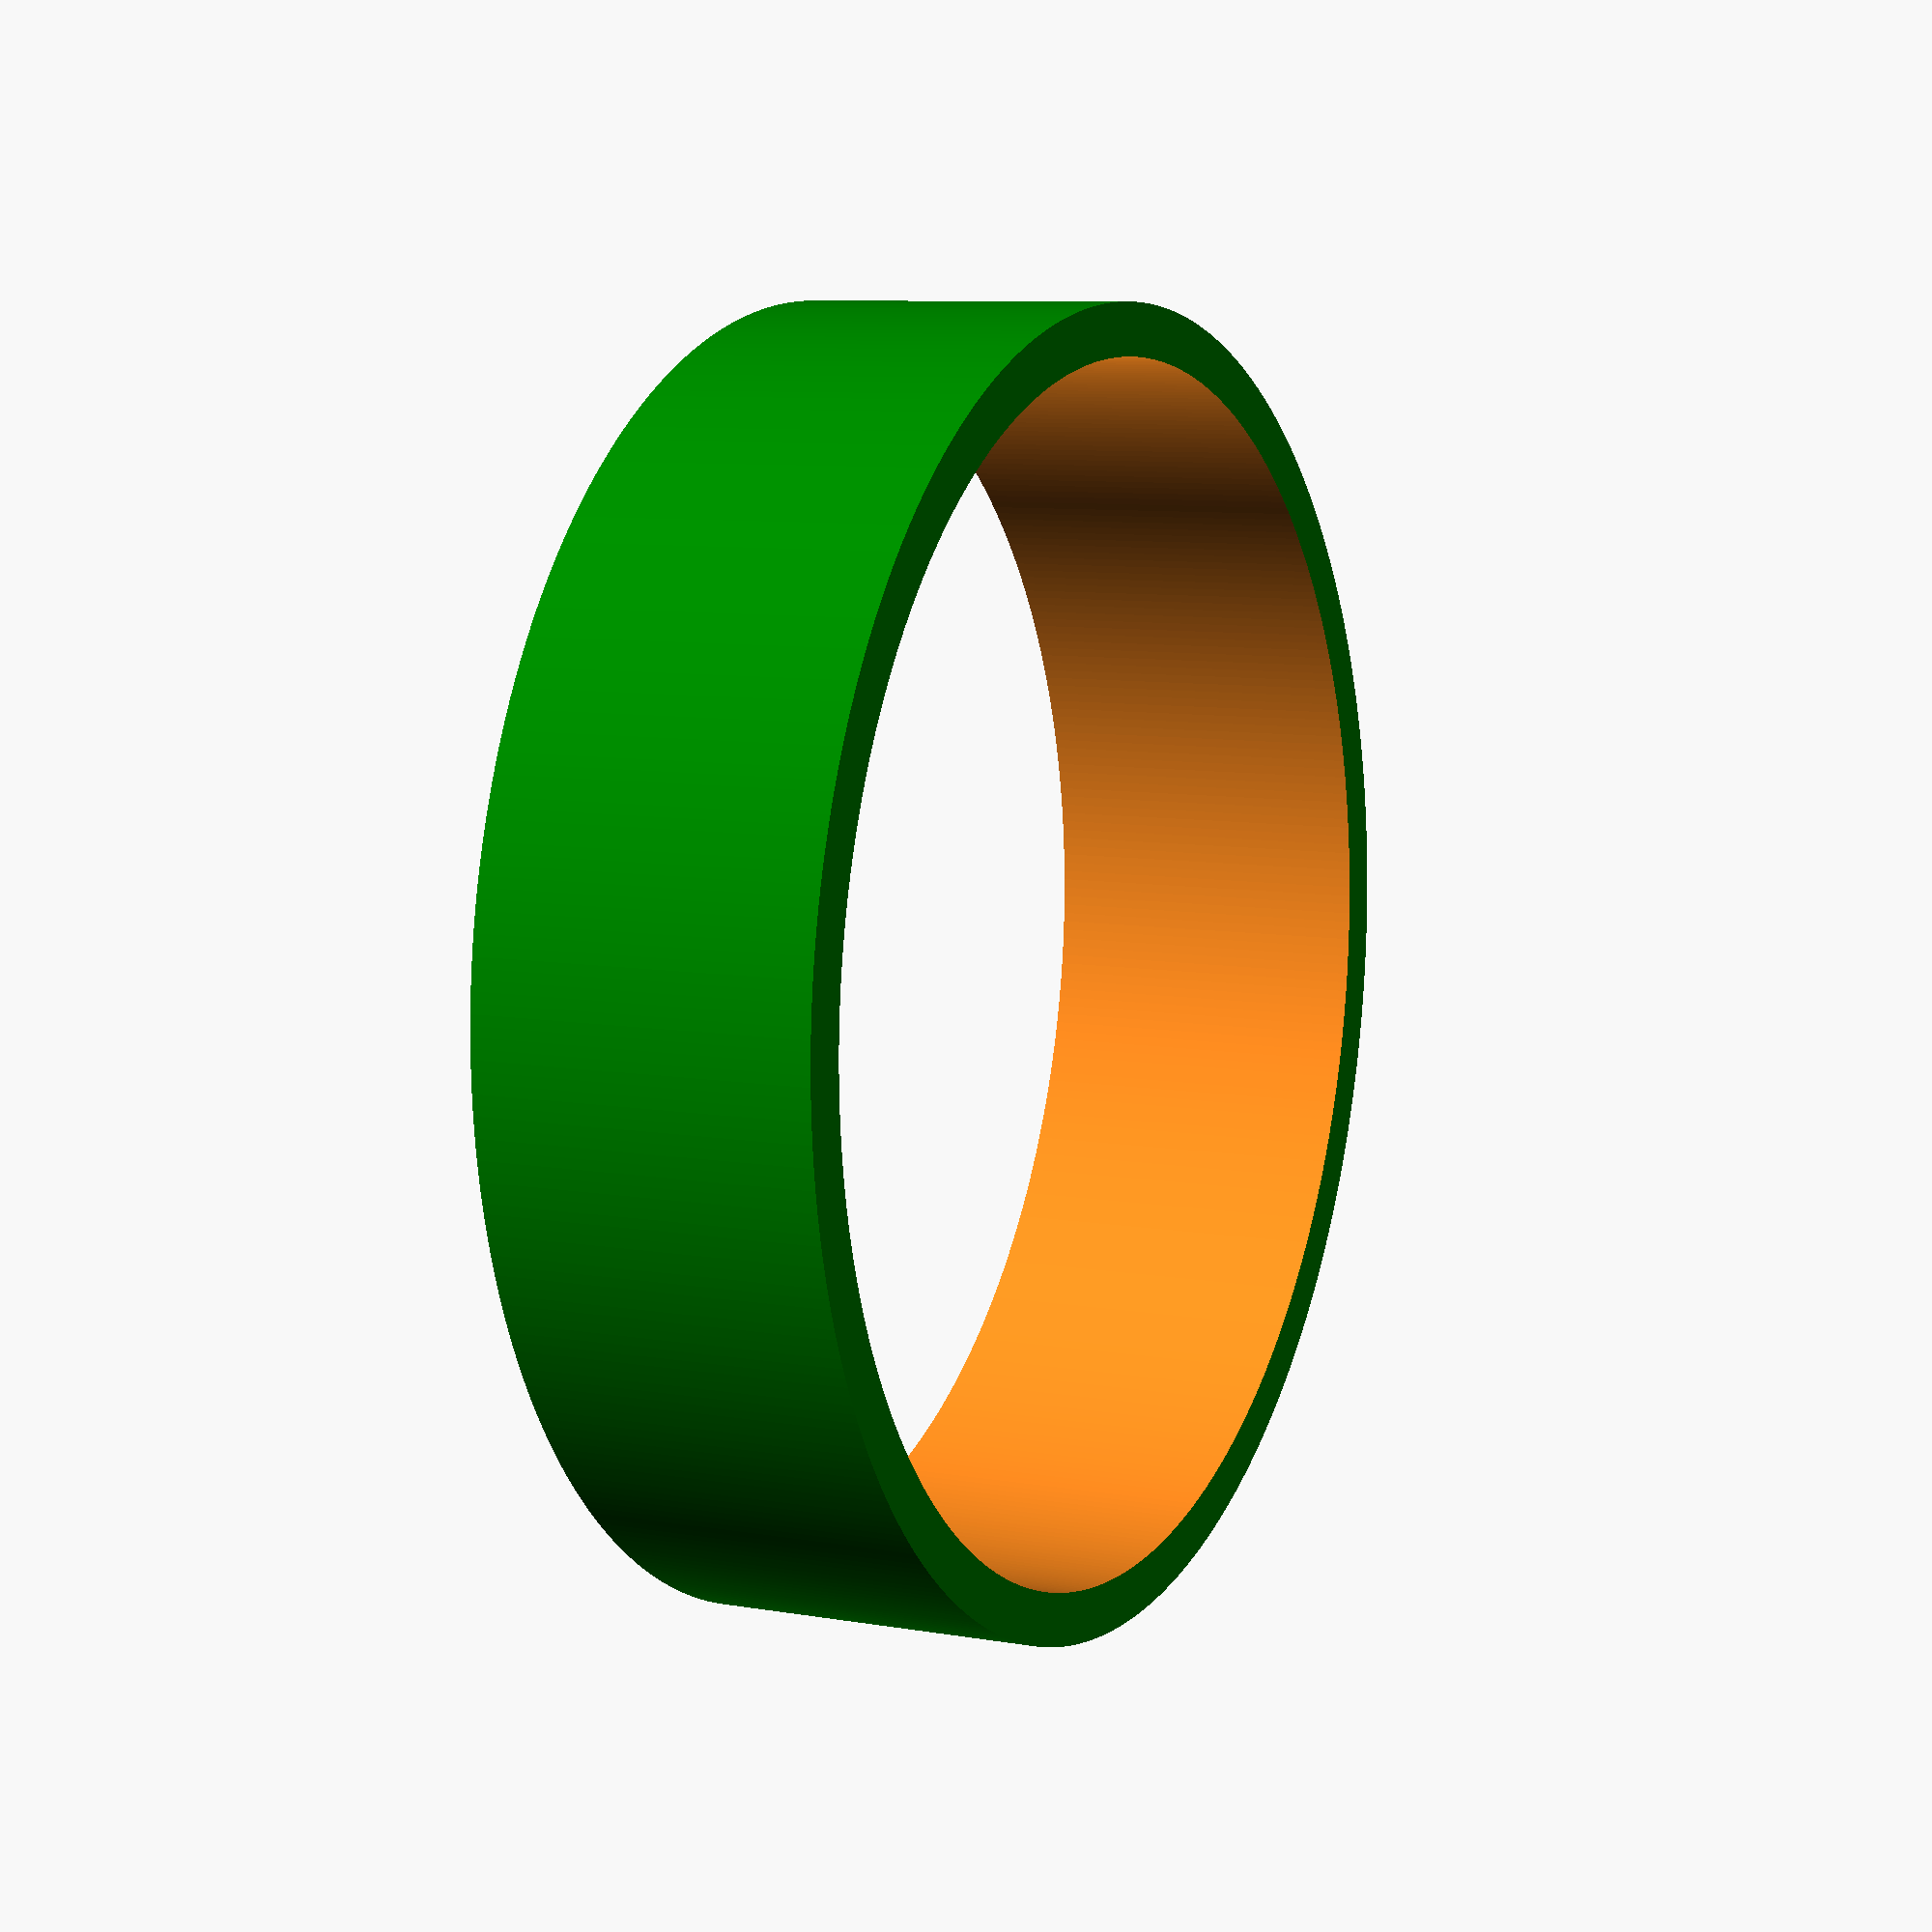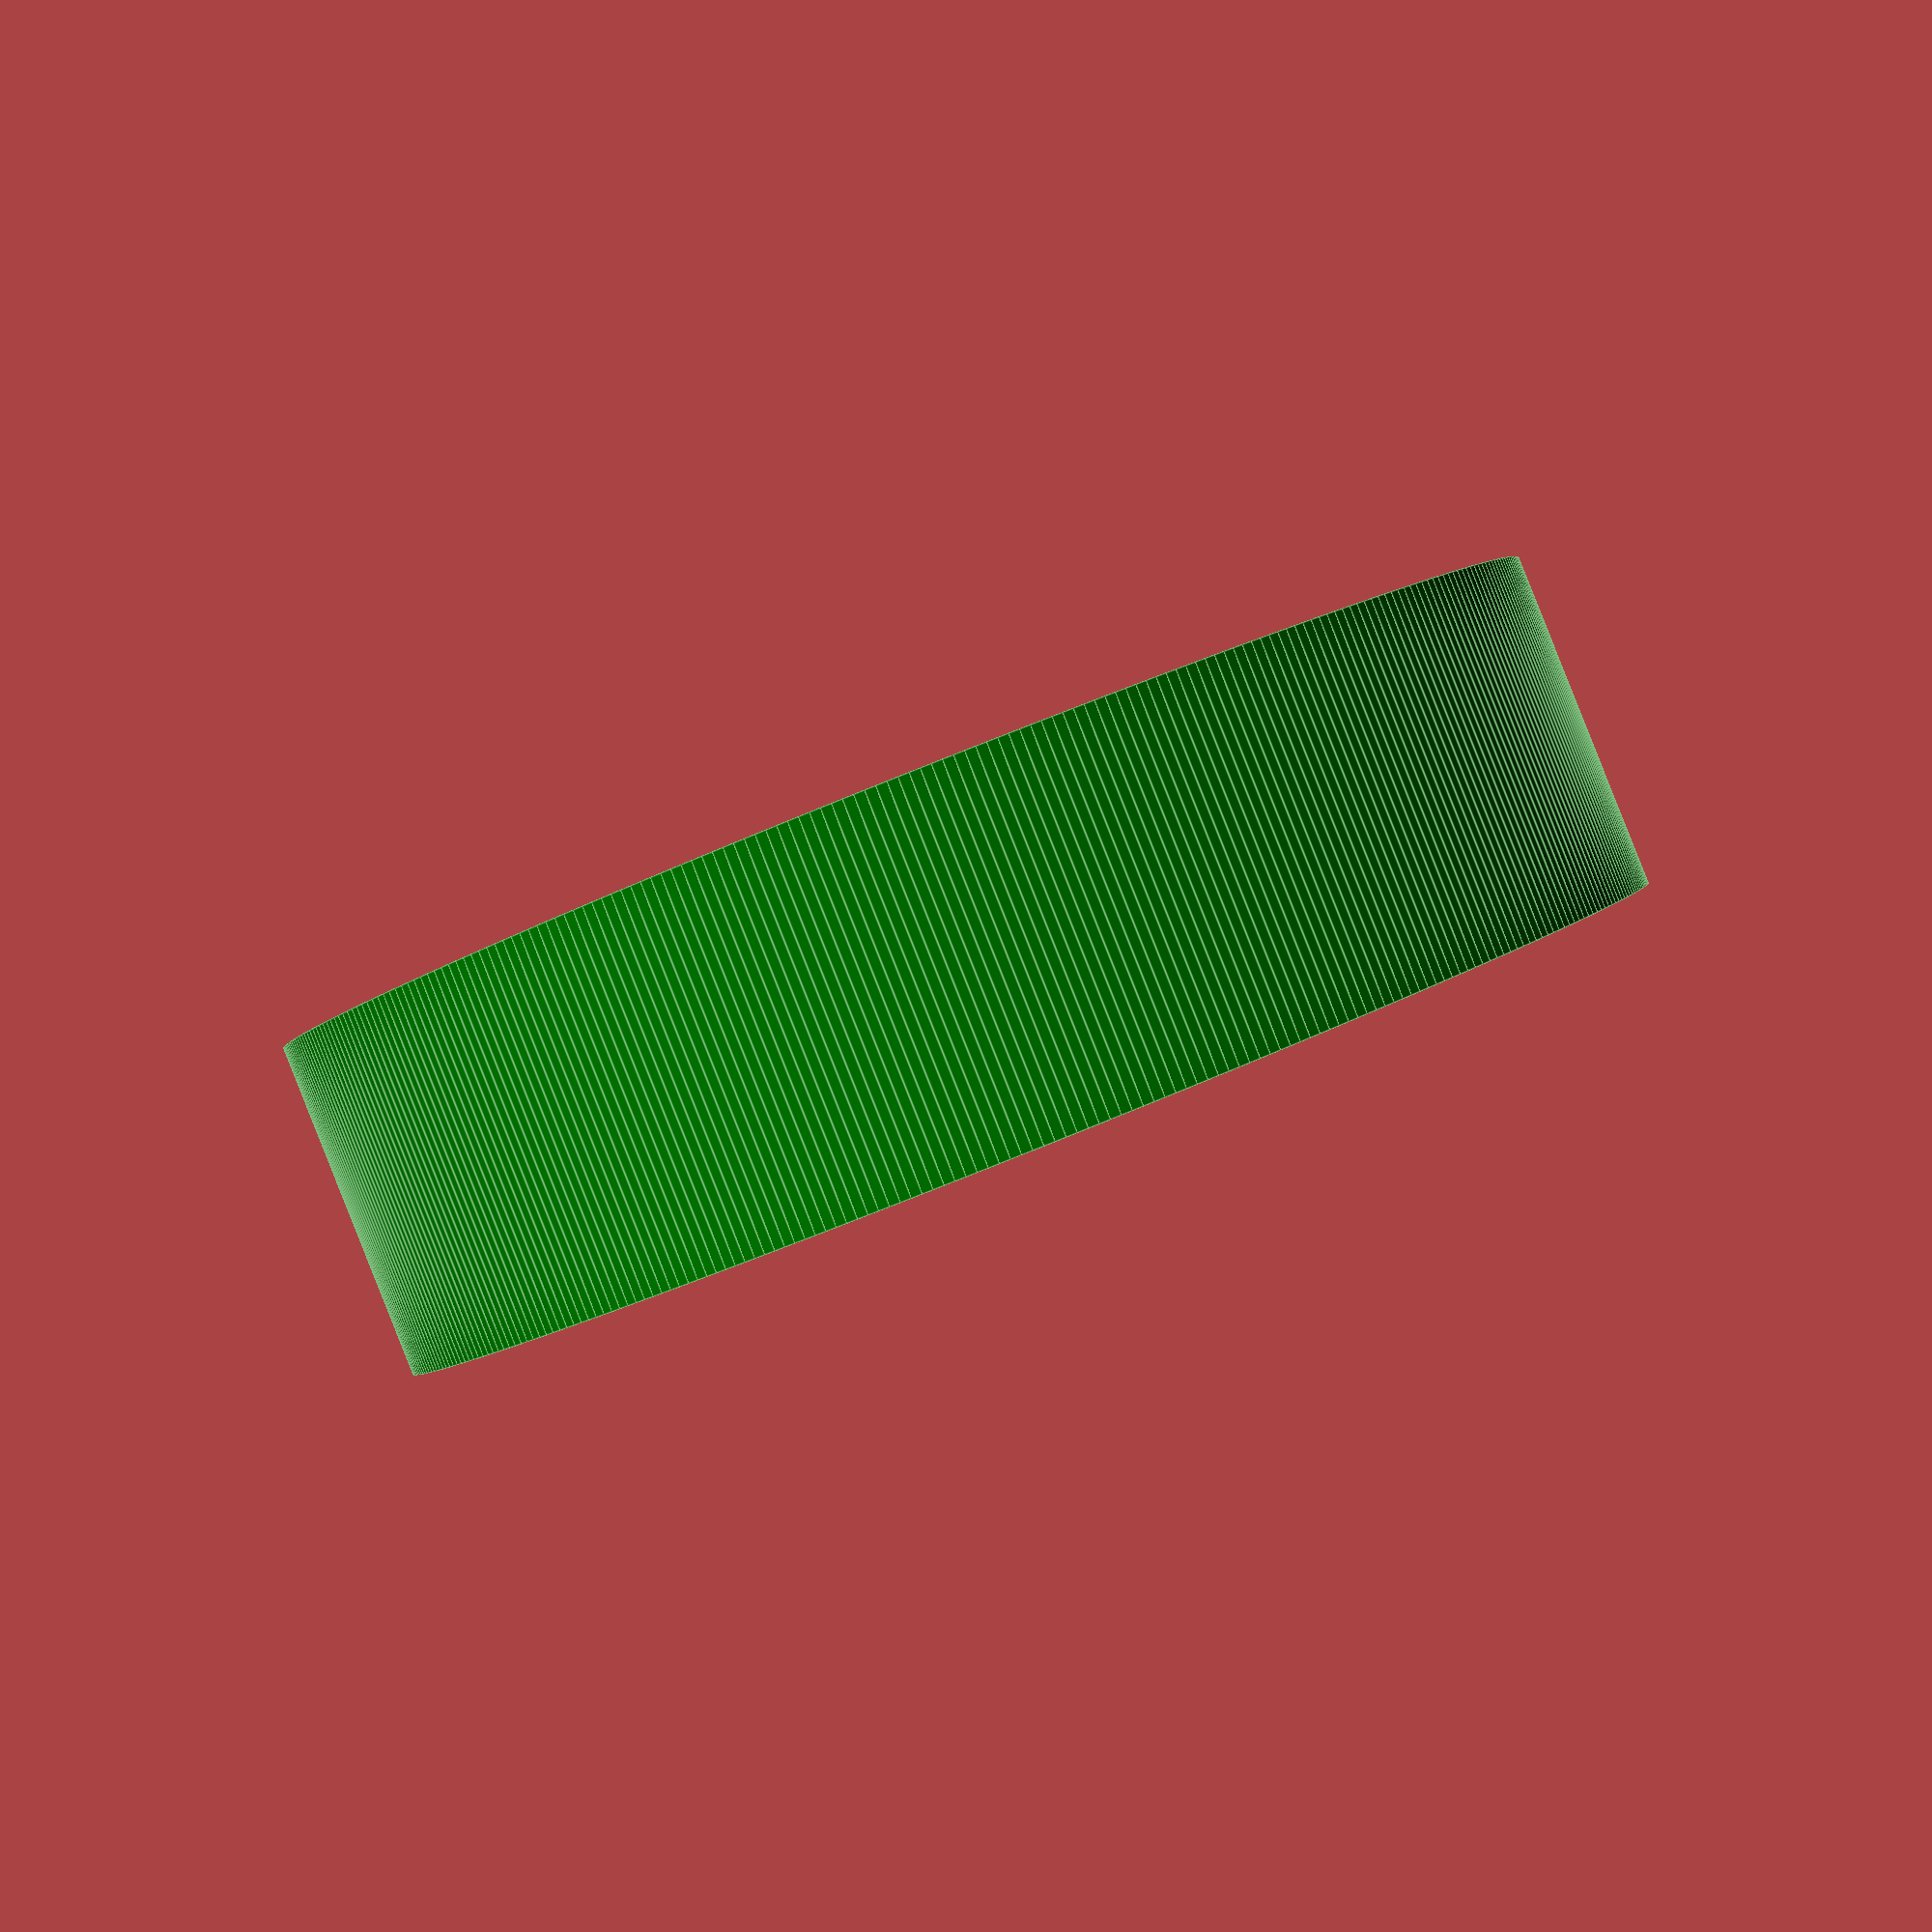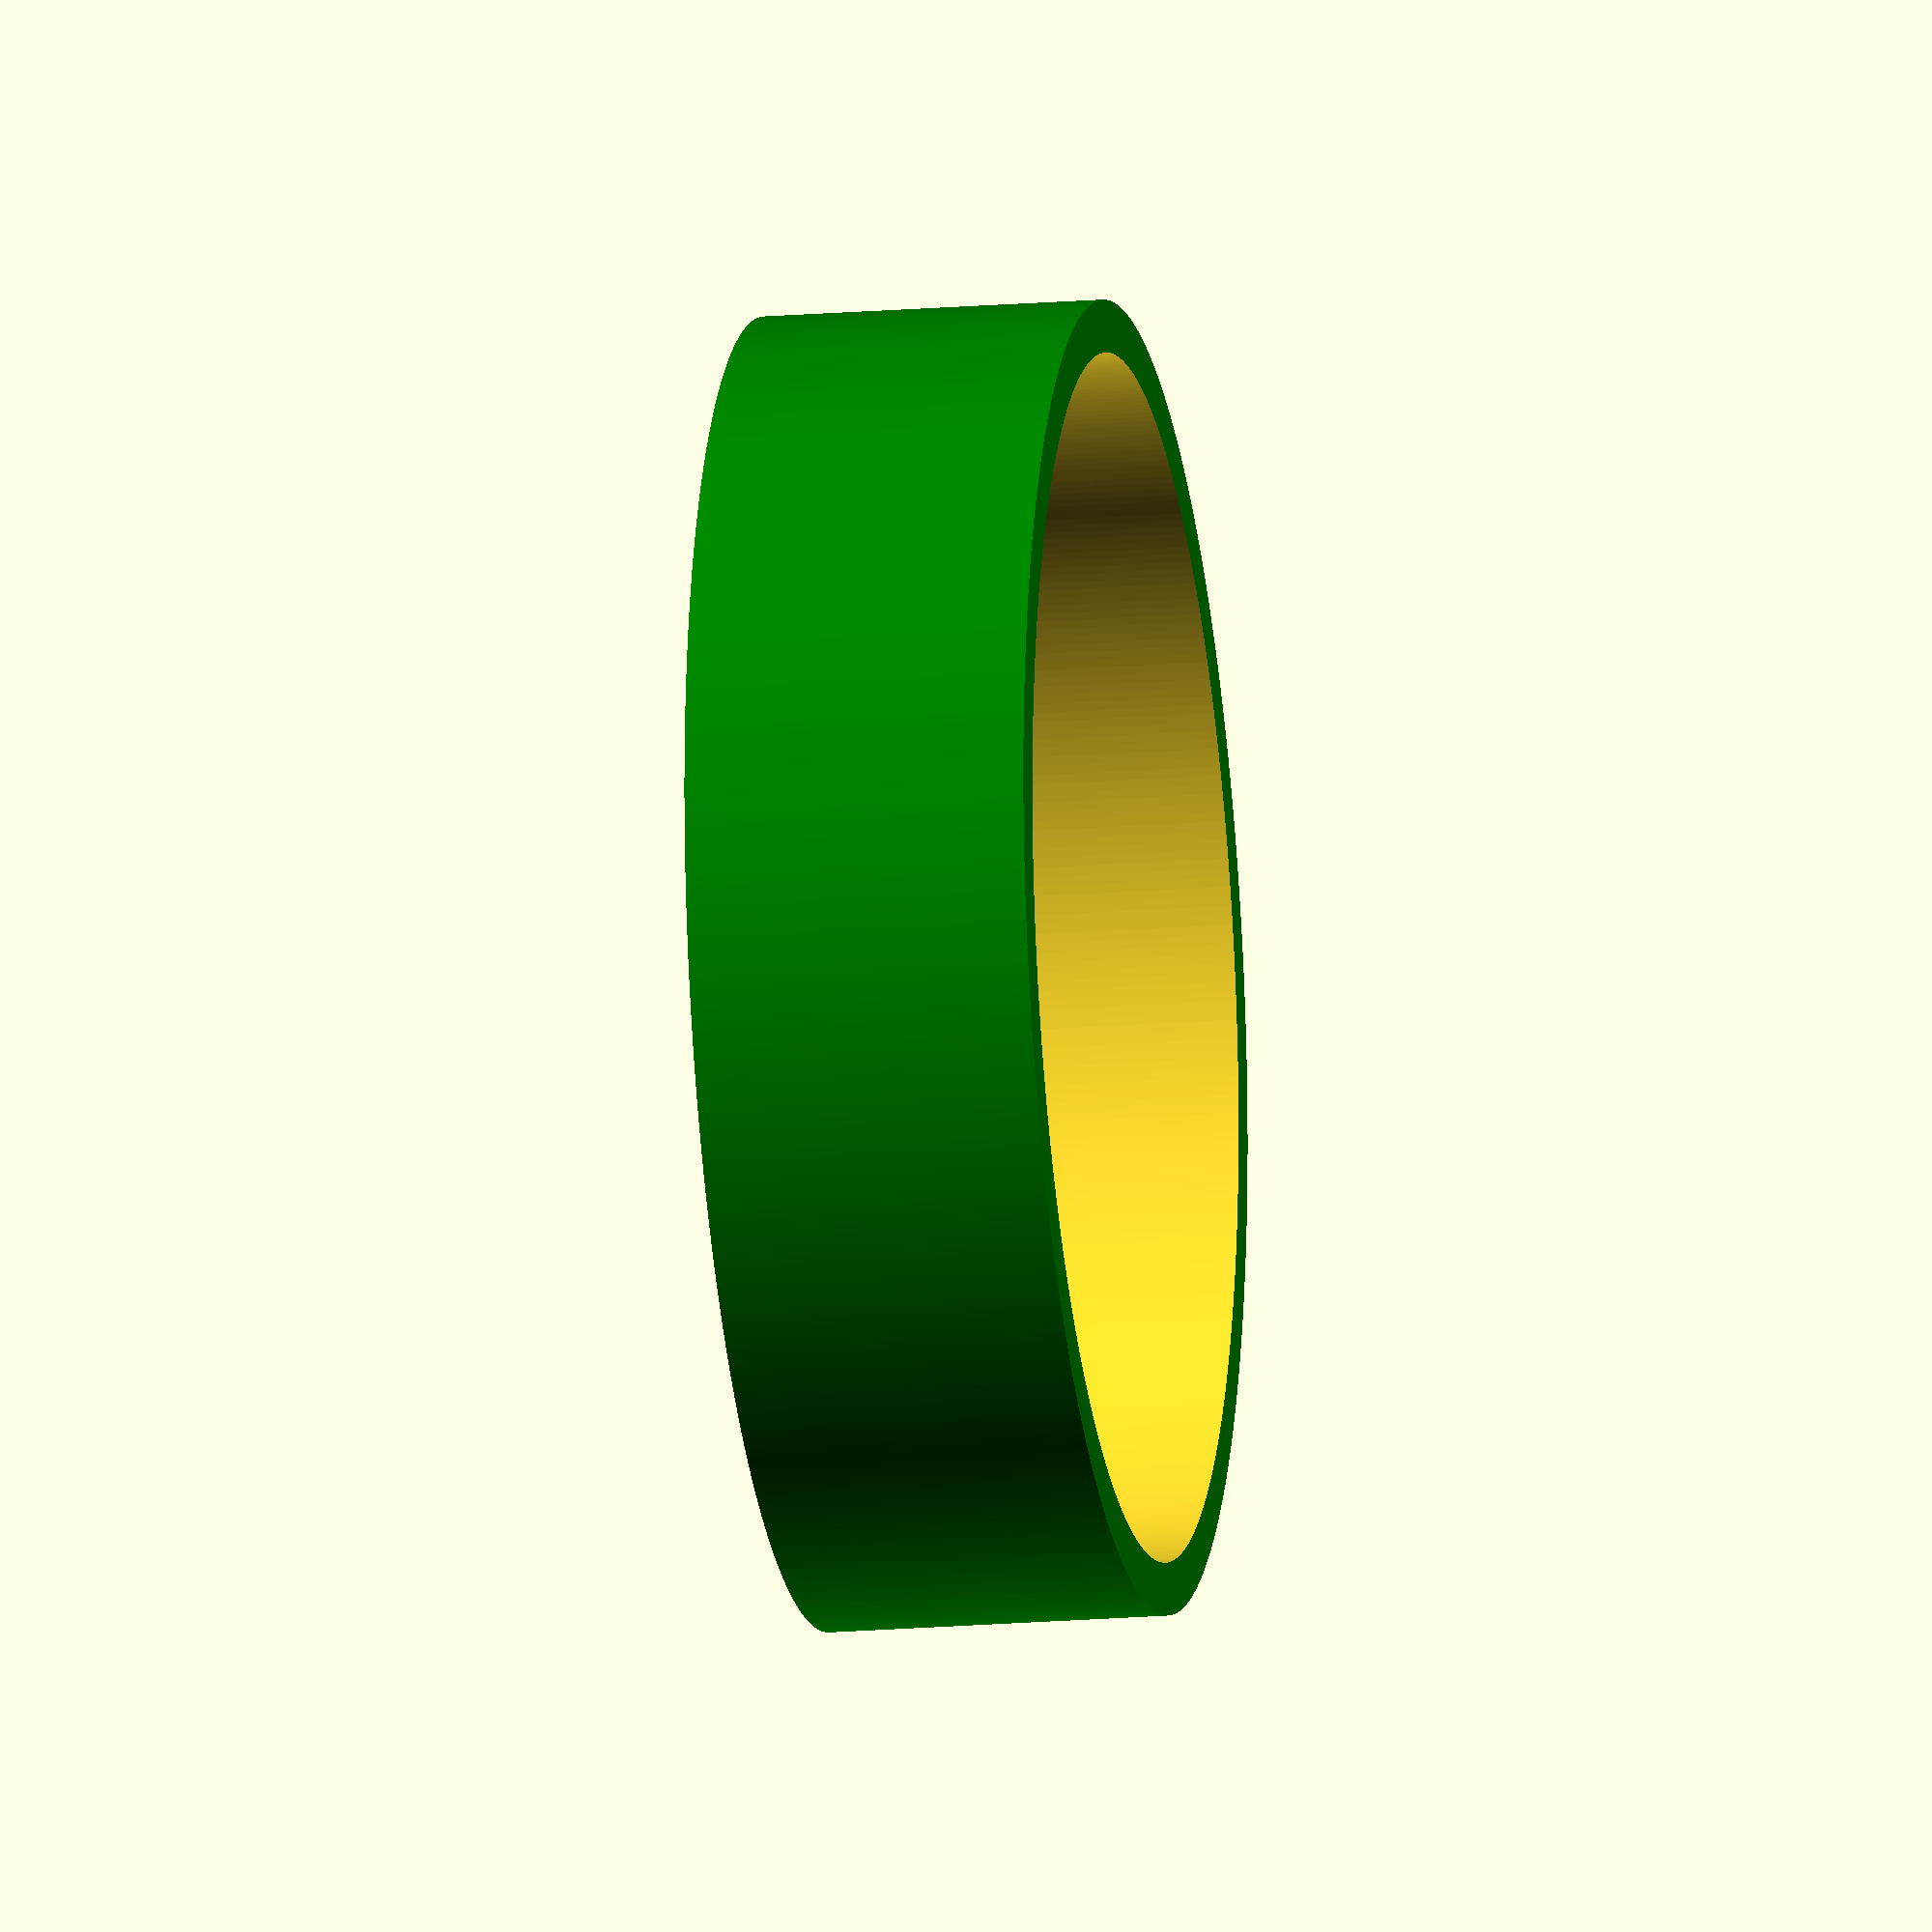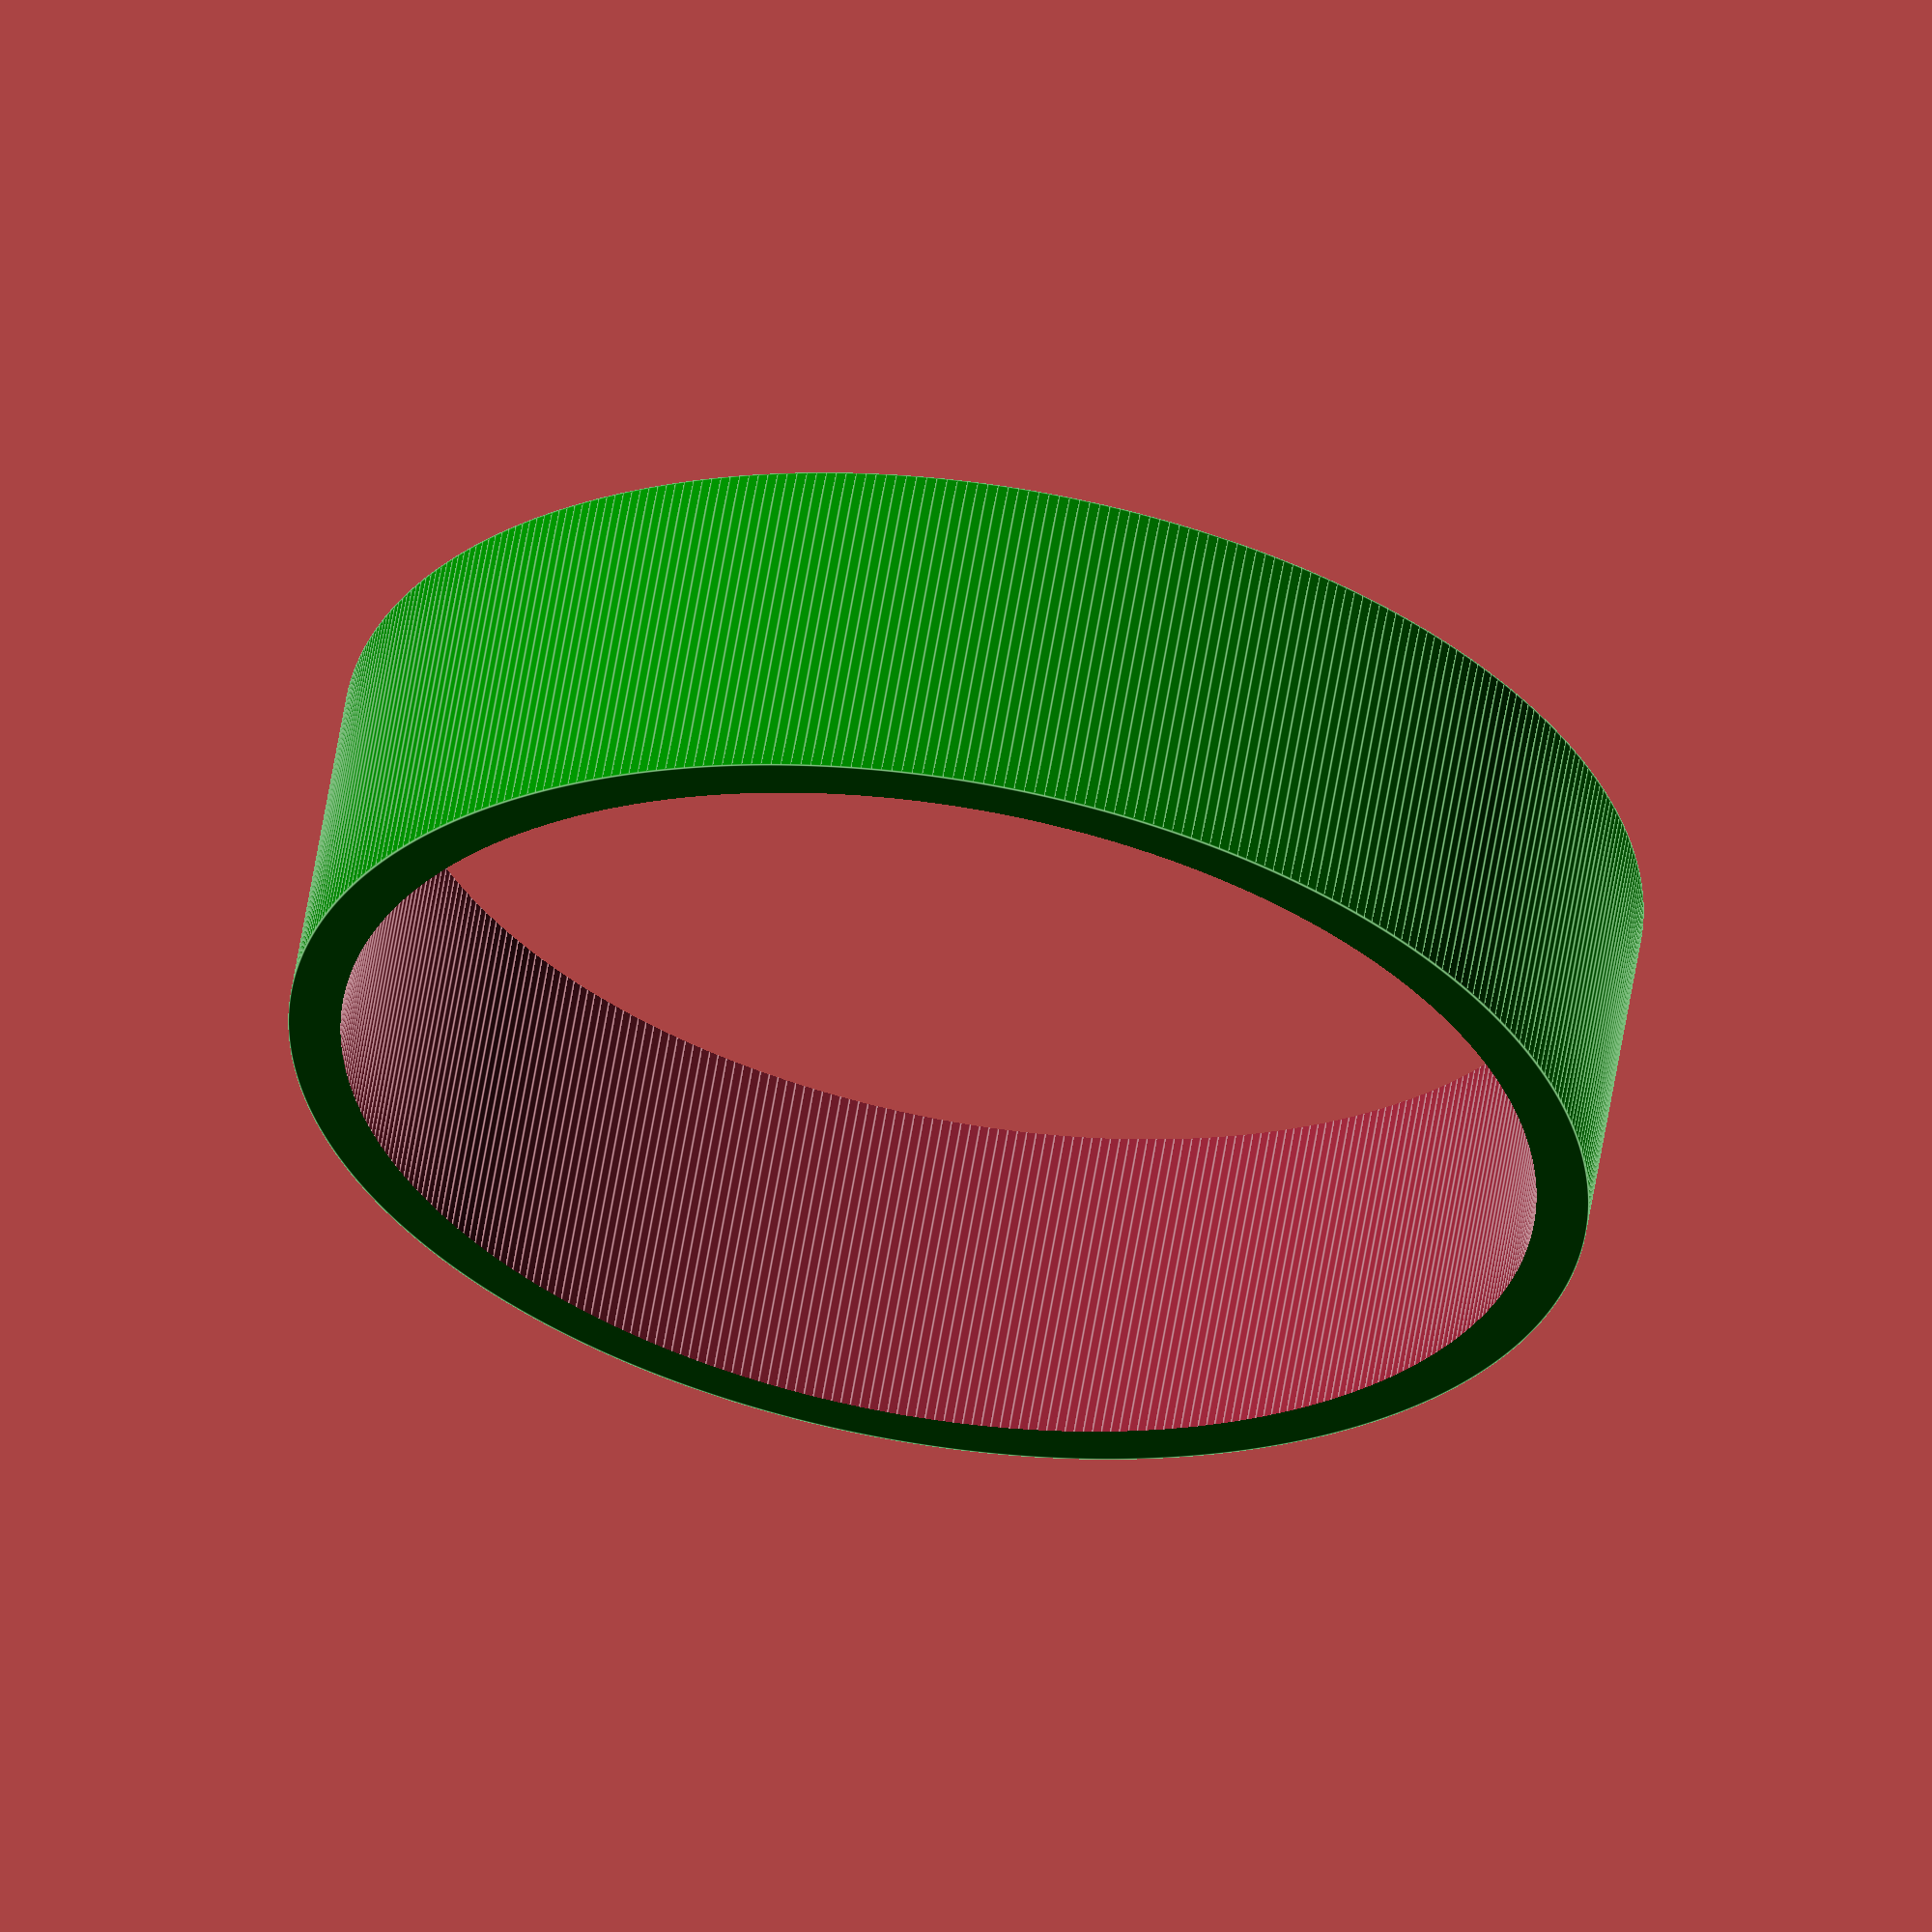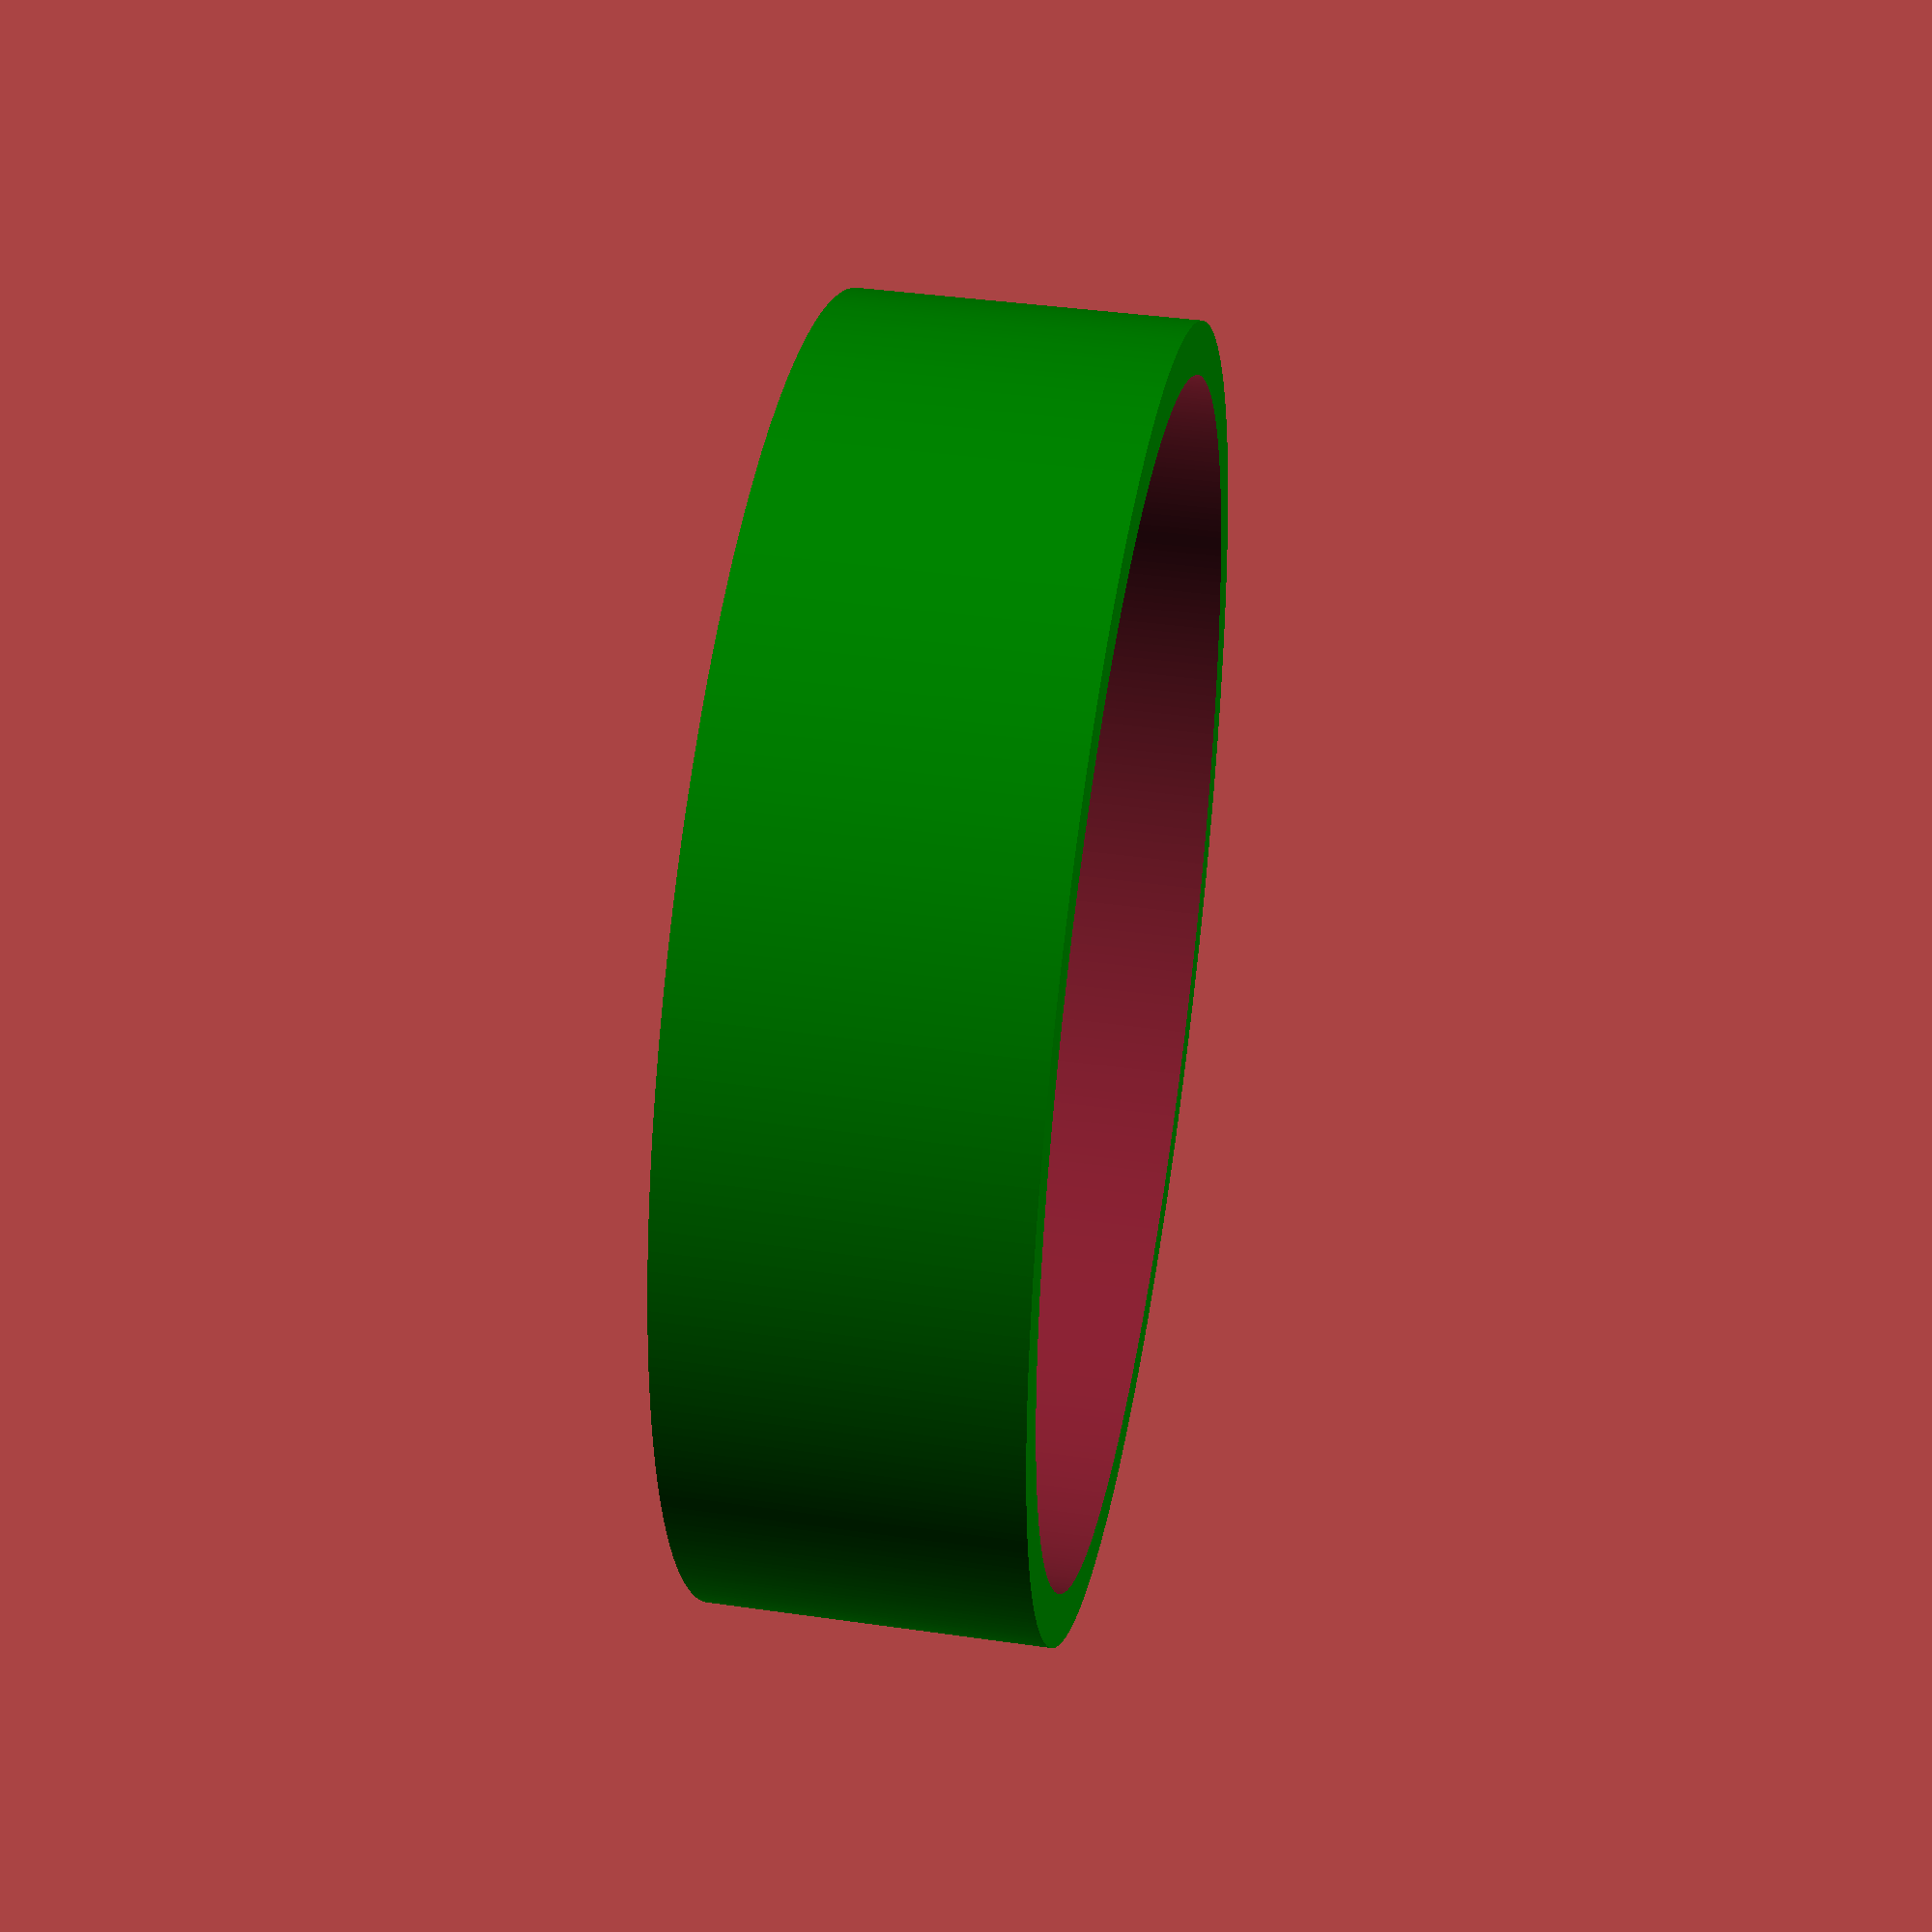
<openscad>
$fn=400; 
 
difference() {
    
    // Connection plug
    color("green")
    translate([0,0,0])
    cylinder(h=13,r=24.9);

    // Connection plug
    translate([0,0,-1])
    cylinder(h=15,r=22.9);
}
</openscad>
<views>
elev=351.9 azim=268.1 roll=296.0 proj=p view=solid
elev=270.2 azim=237.1 roll=338.3 proj=p view=edges
elev=196.7 azim=52.4 roll=260.2 proj=o view=wireframe
elev=300.6 azim=184.1 roll=189.2 proj=o view=edges
elev=320.3 azim=216.5 roll=100.1 proj=p view=wireframe
</views>
